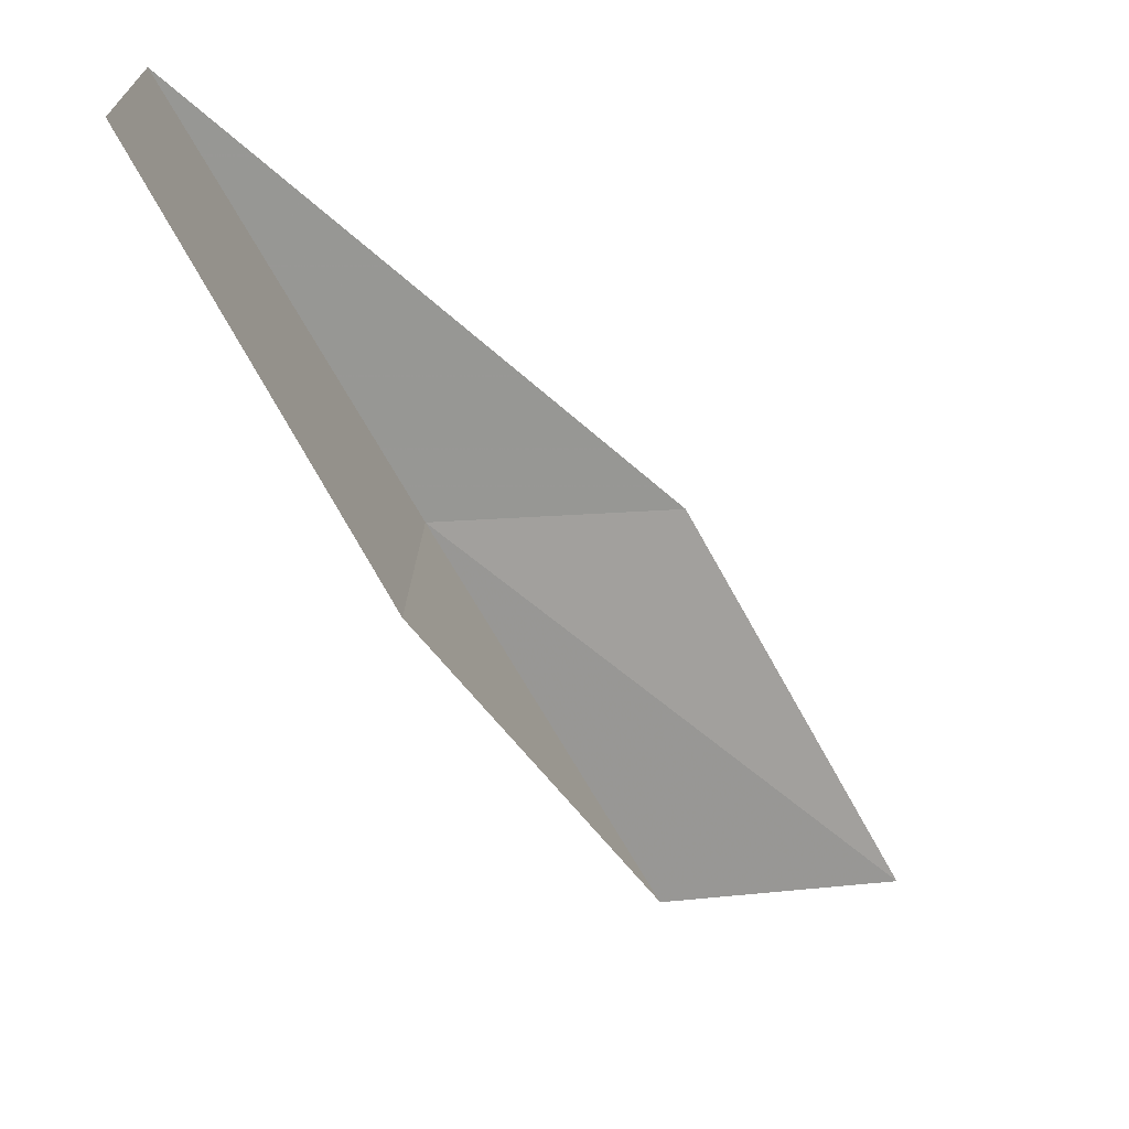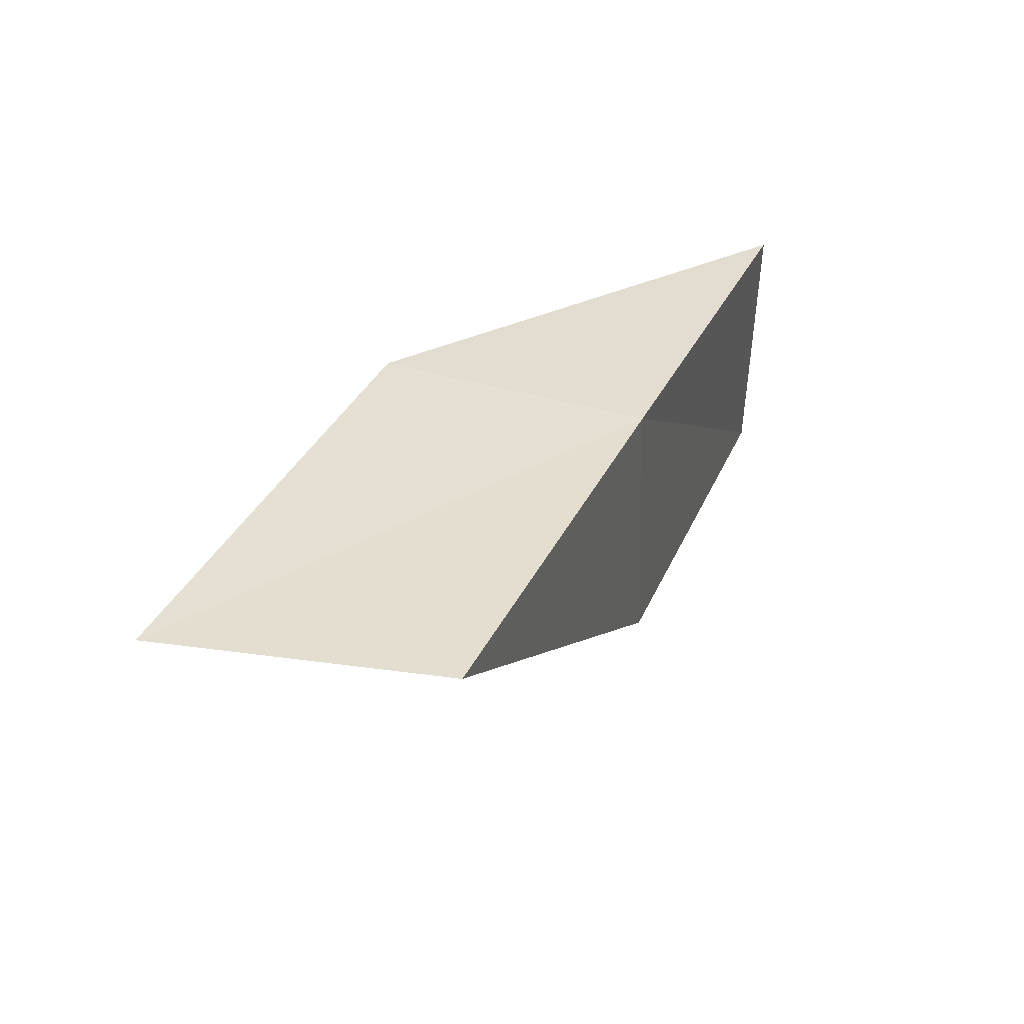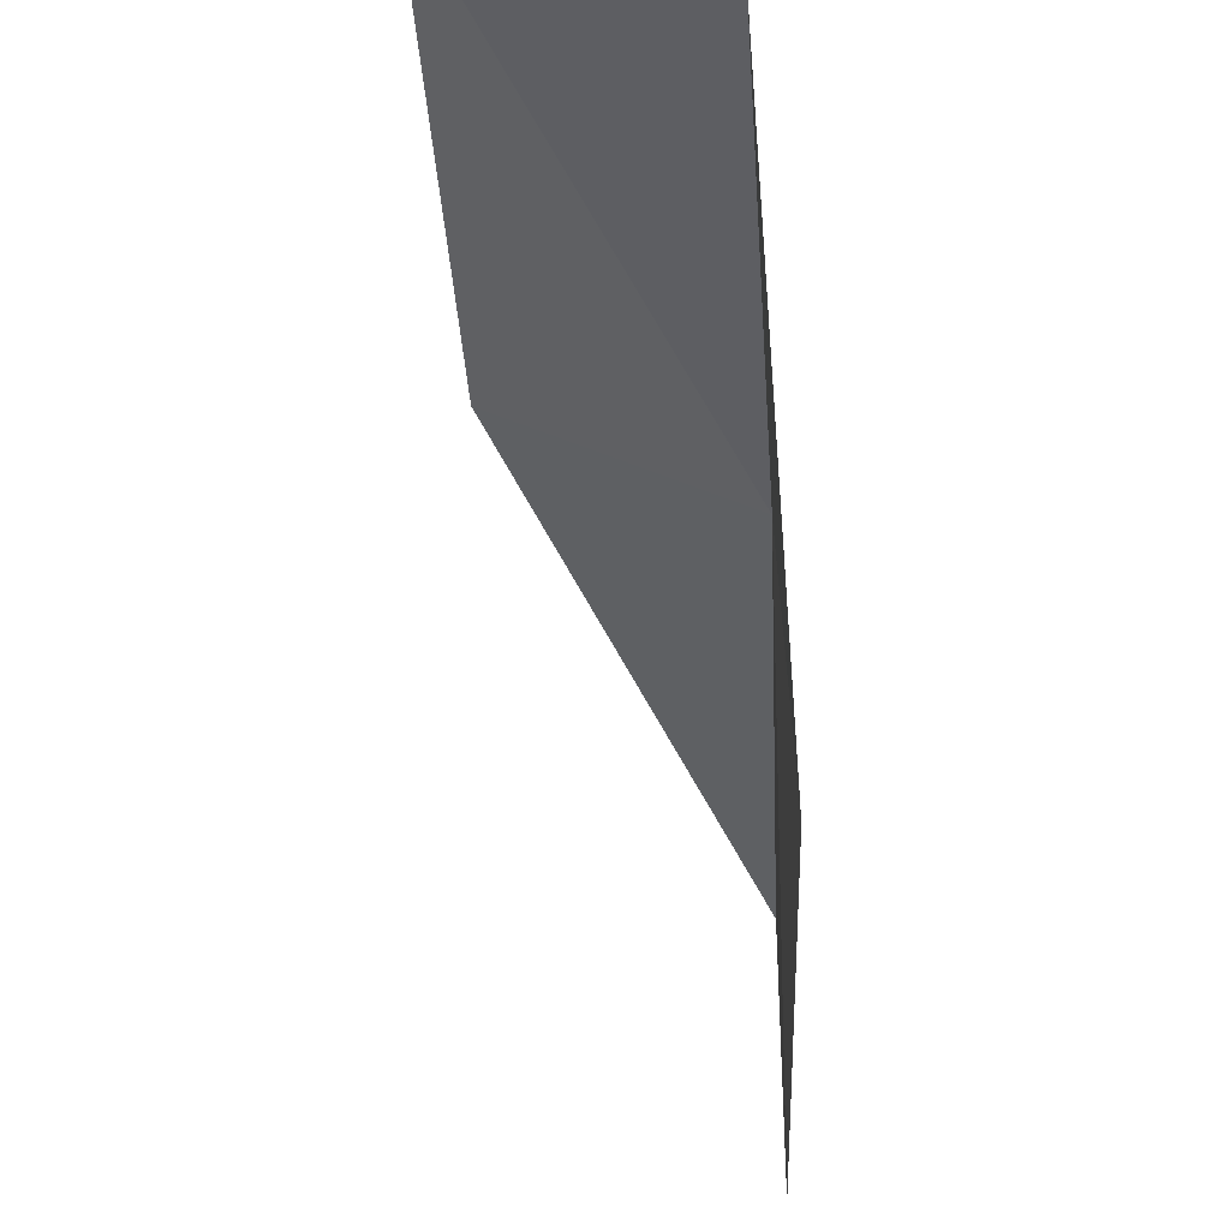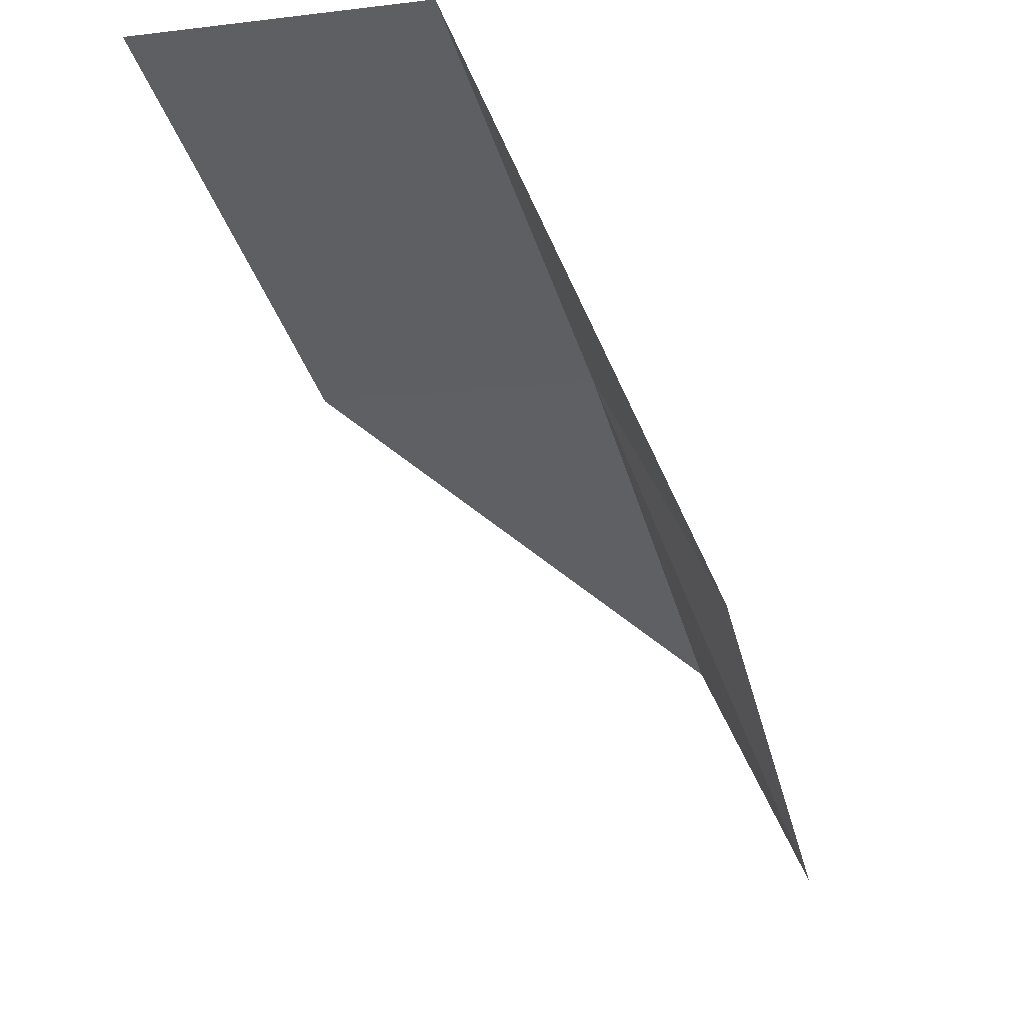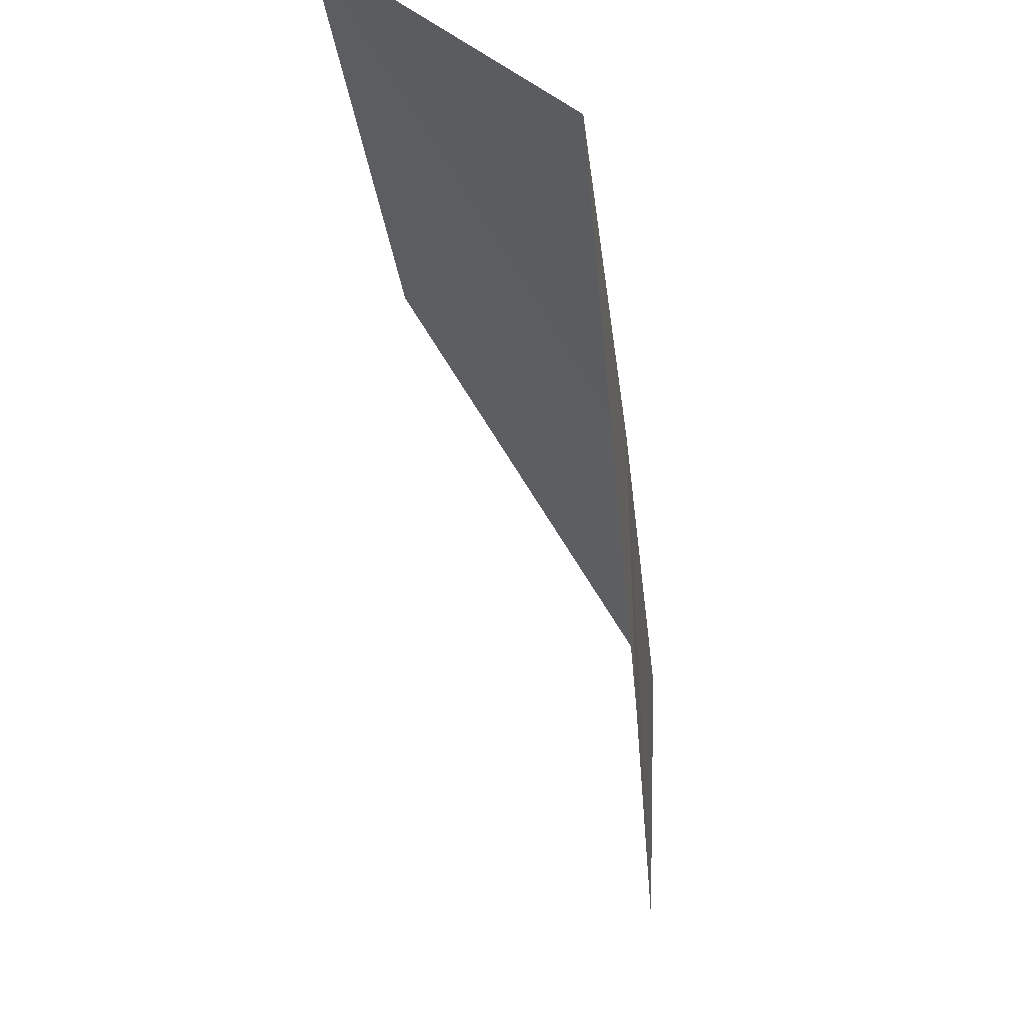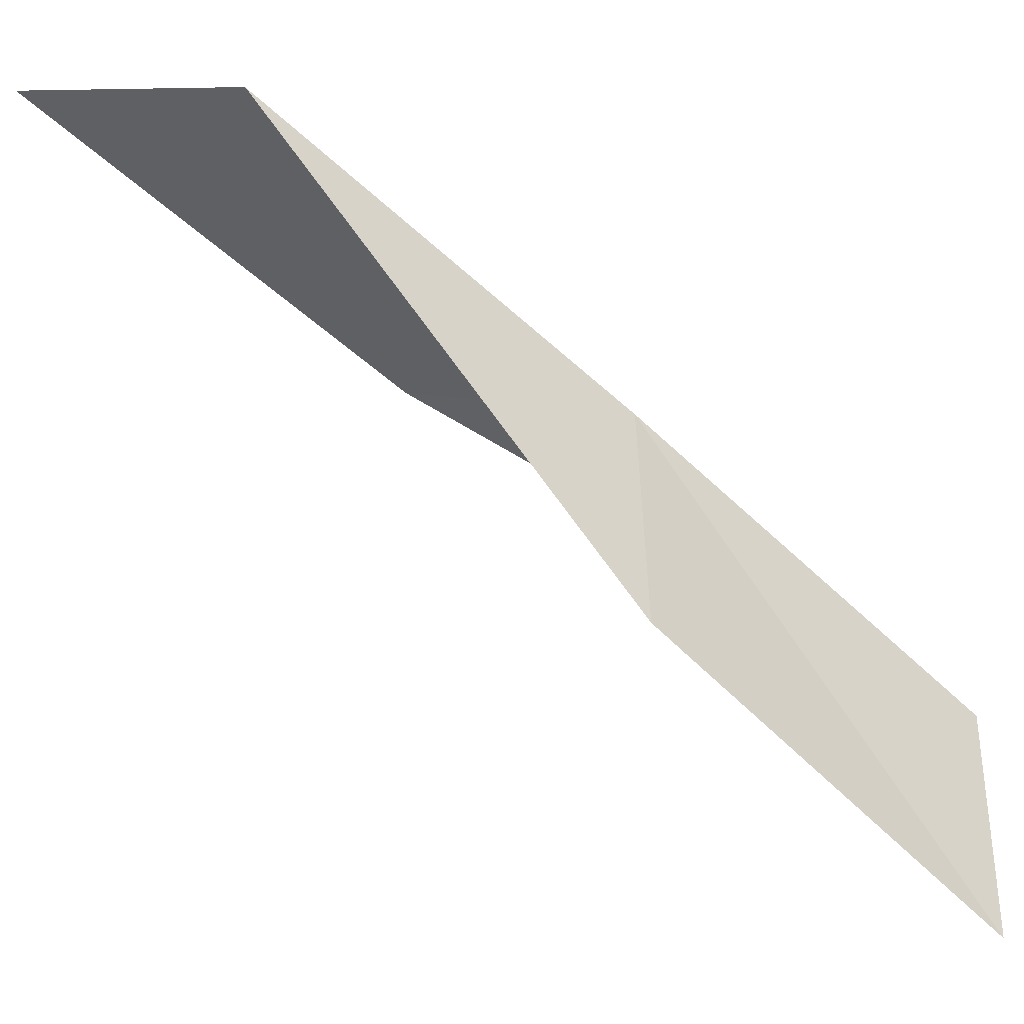
<metadata>
{"format":"obj","ext":"obj","renderer":"f3d","projection":"perspective","resolution":1024,"background":"white","views":[{"elev":-72.5,"azim":-4.5,"up":"+Y"},{"elev":42.1,"azim":167.9,"up":"+Y"},{"elev":74.9,"azim":109.6,"up":"+Z"},{"elev":78.1,"azim":84.4,"up":"+Z"},{"elev":-18.4,"azim":154.7,"up":"+Y"},{"elev":-43.6,"azim":-162.2,"up":"+Y"}]}
</metadata>
<code>
v -11.16 23.48 6
v -8.71 24.5 4
v -9.98 24.01 6
v -9.919 24.03 4
v -11.19 22.15 6
v -12.38 22.87 8
v -12.34 21.53 8
f 1 3 2
f 1 2 4
f 1 4 5
f 1 6 3
f 1 7 6
f 1 5 7

</code>
